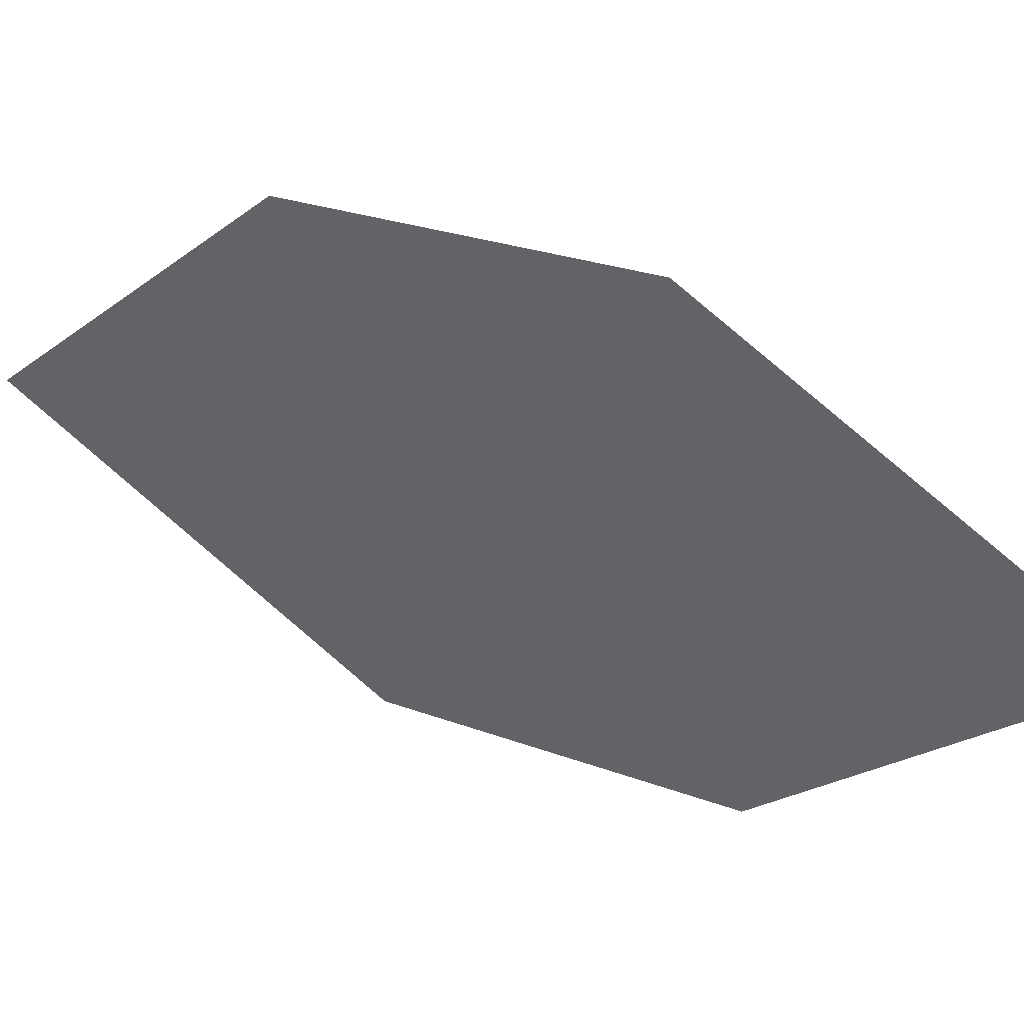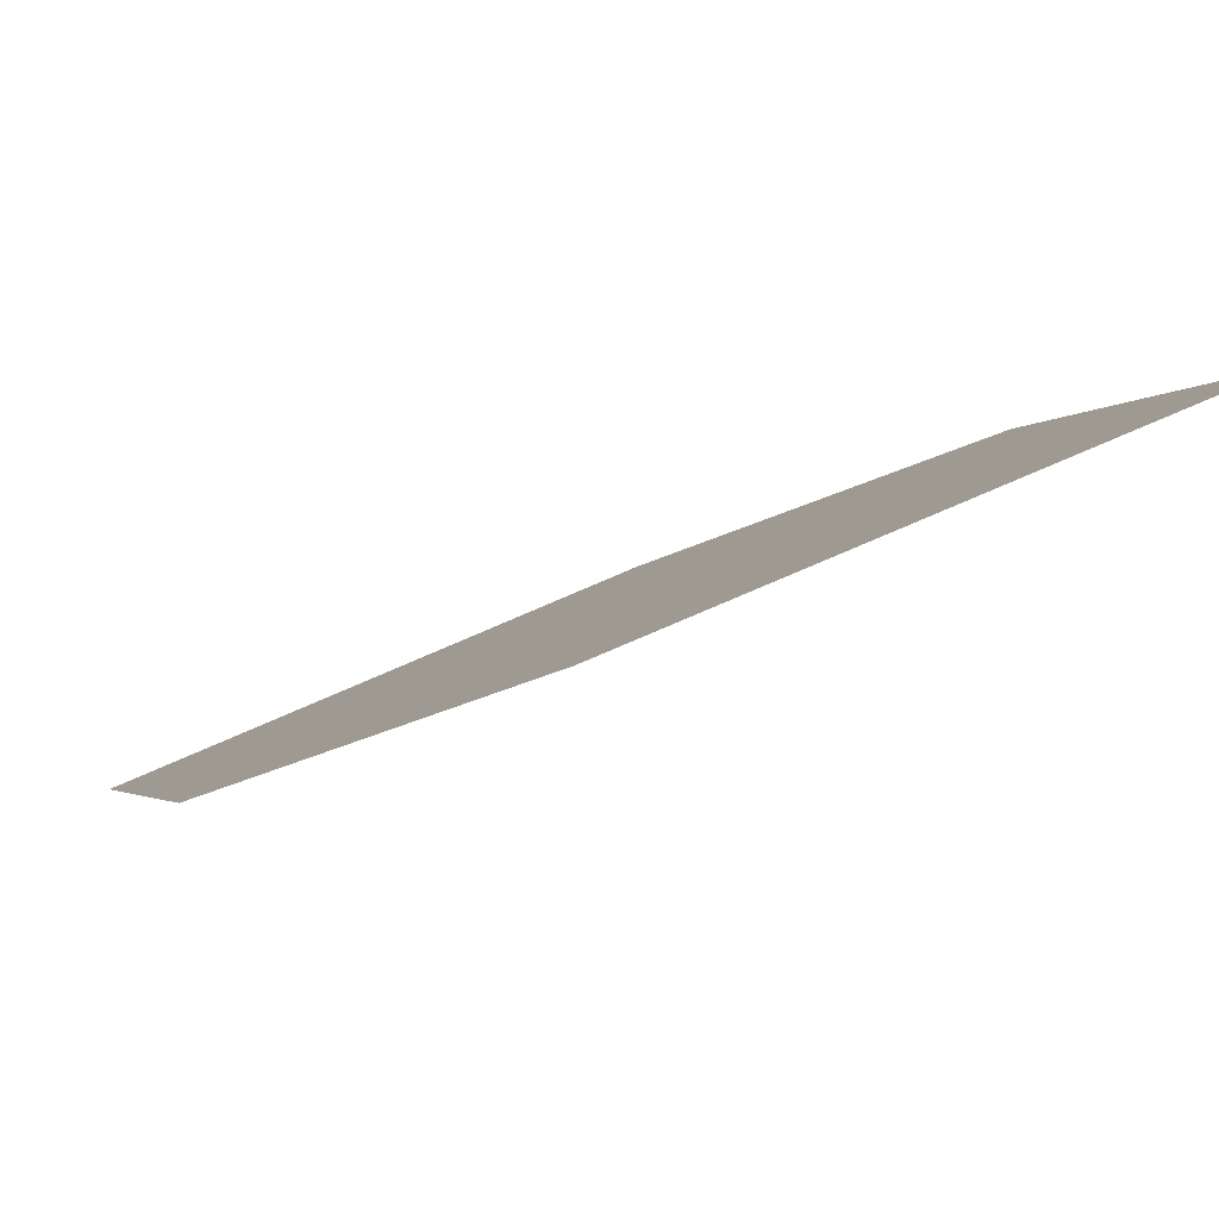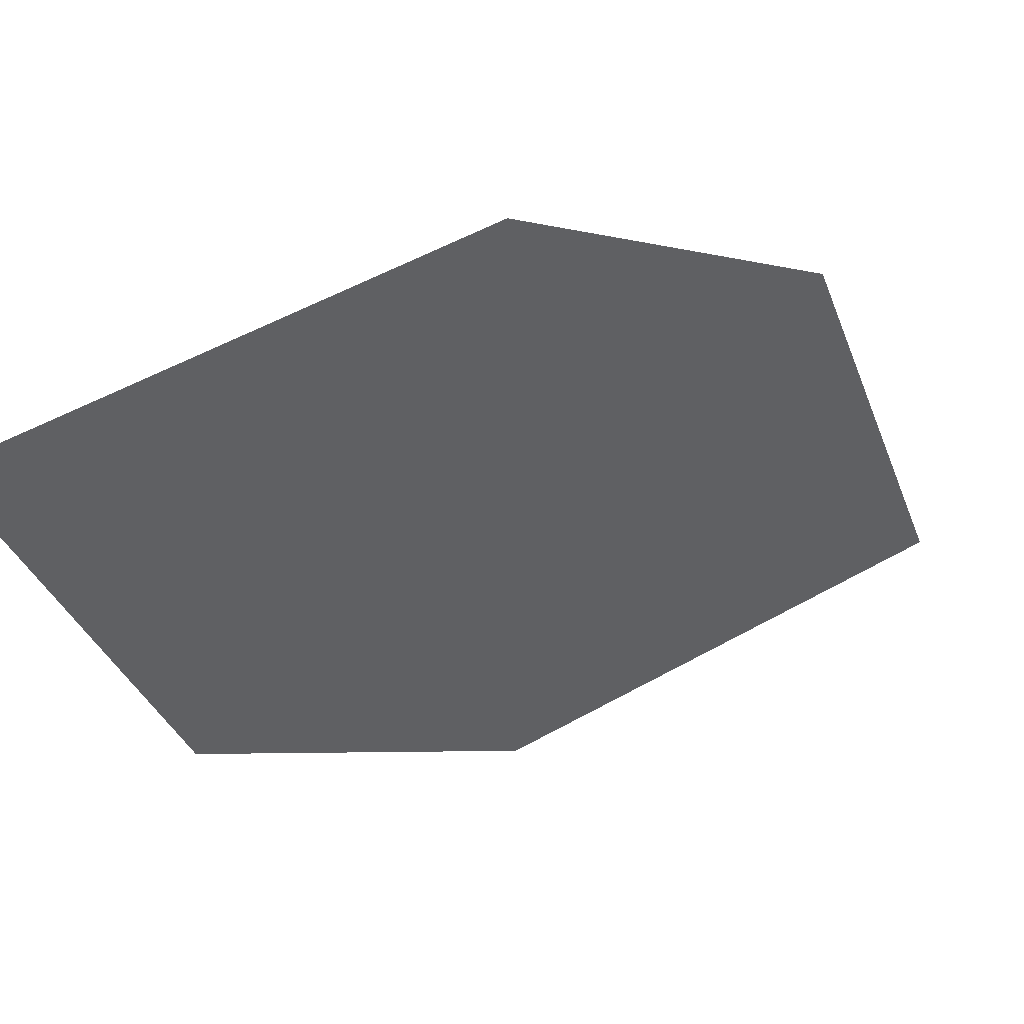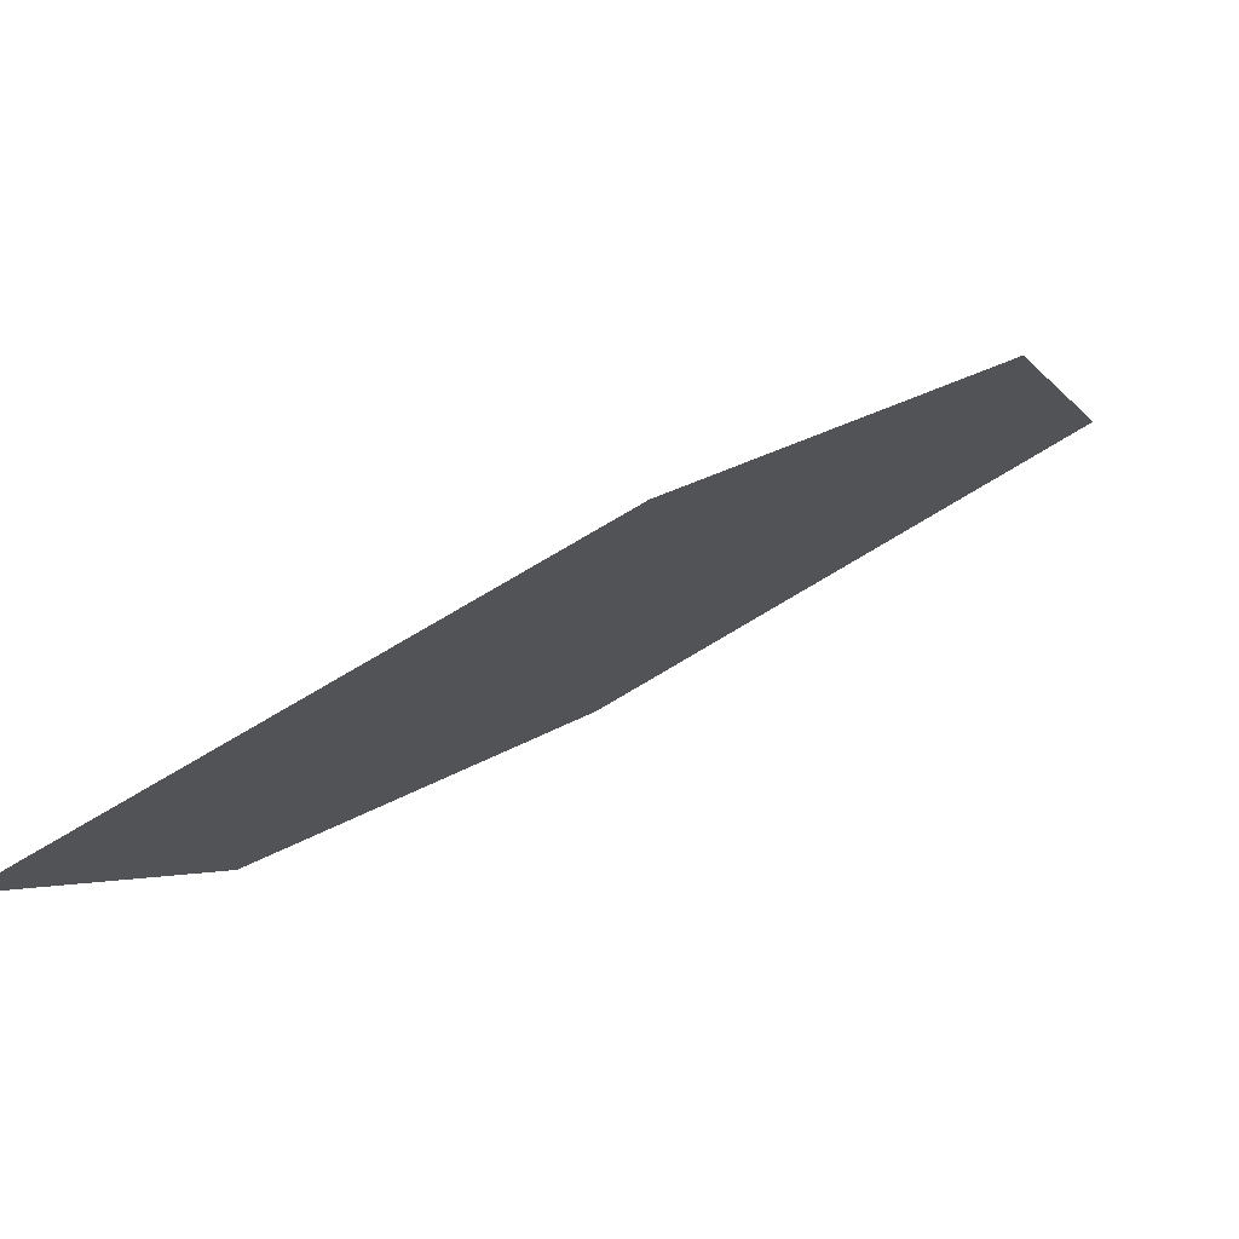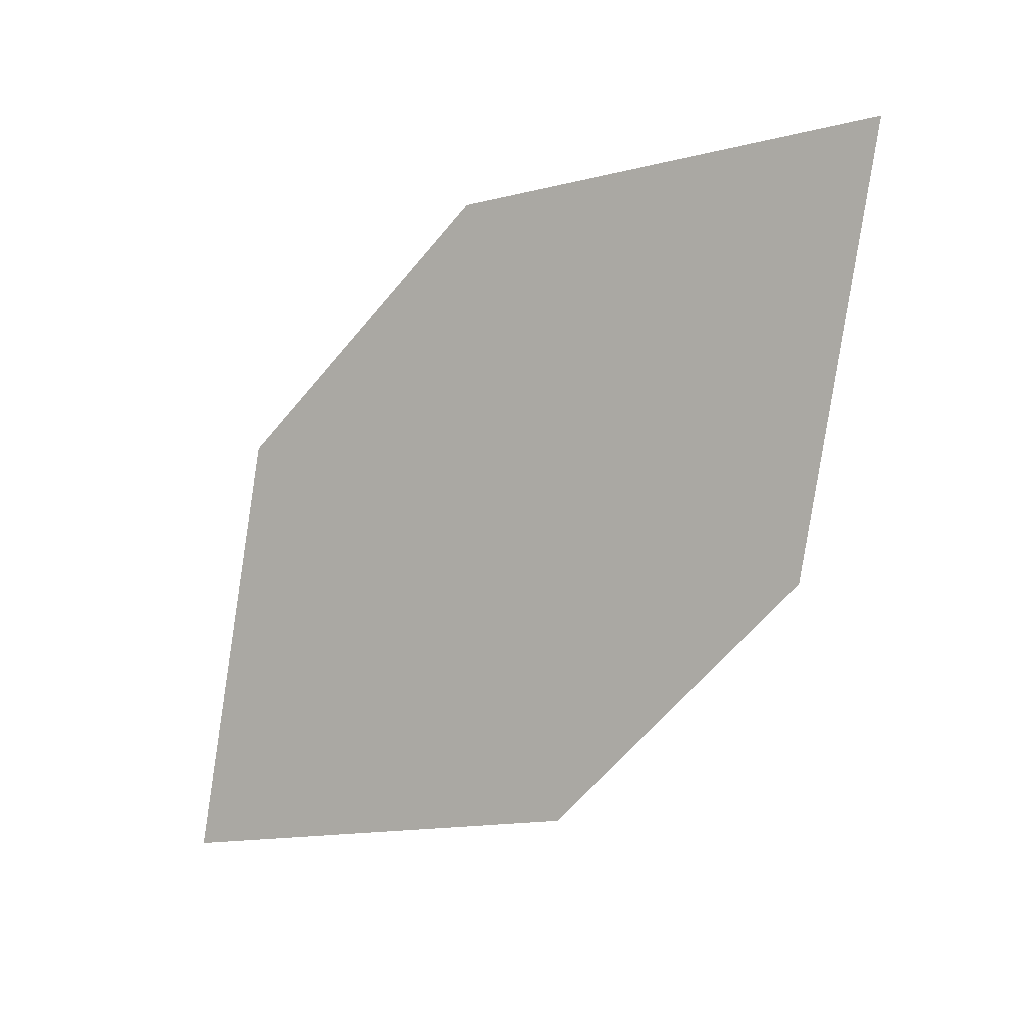
<metadata>
{"format":"obj","ext":"obj","renderer":"f3d","projection":"perspective","resolution":1024,"background":"white","views":[{"elev":-60.1,"azim":-60.5,"up":"+Z"},{"elev":29.8,"azim":146.5,"up":"+Z"},{"elev":-54.4,"azim":82.4,"up":"+Z"},{"elev":-25.2,"azim":78.6,"up":"+Z"},{"elev":41.7,"azim":-138.1,"up":"+Y"}]}
</metadata>
<code>
o leaves.066
v -0.1709 0.1372 0.9179
v -0.2026 0.1527 0.9323
v -0.1613 0.1685 0.9373
v -0.2041 0.2074 0.9685
v -0.1724 0.192 0.9541
v -0.2137 0.1761 0.9491
f 1 4 6 2
f 1 3 5 4

</code>
